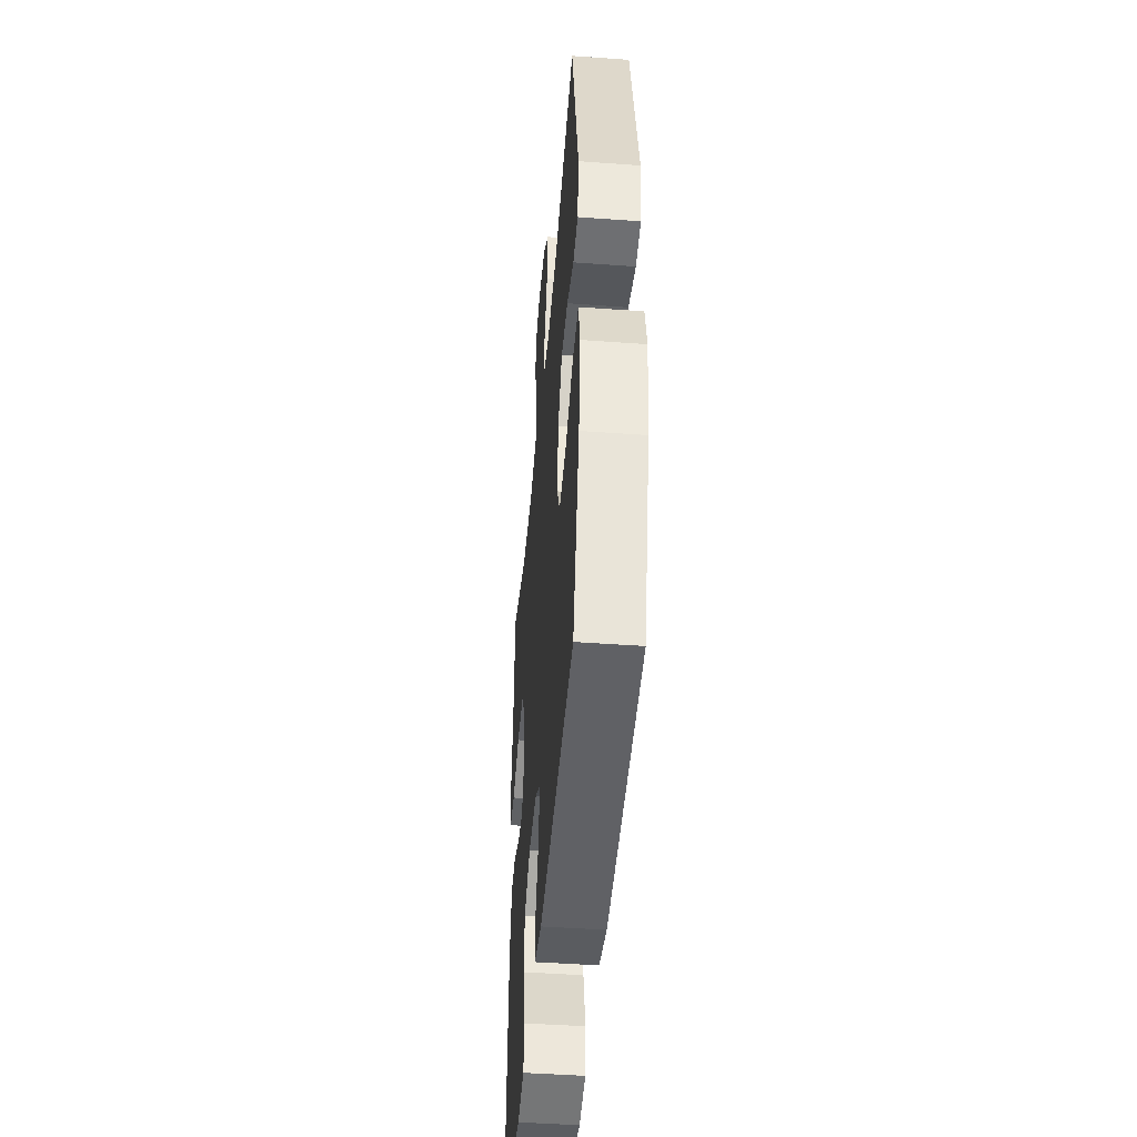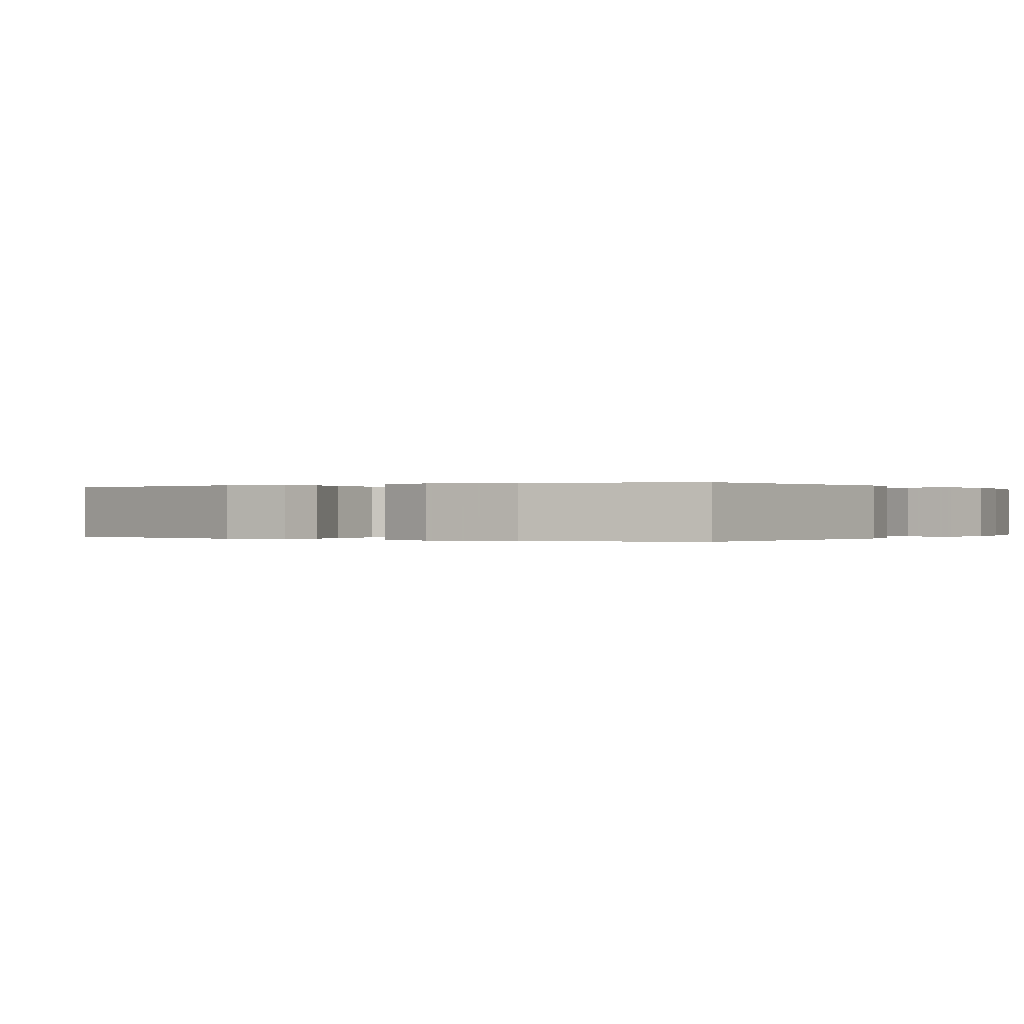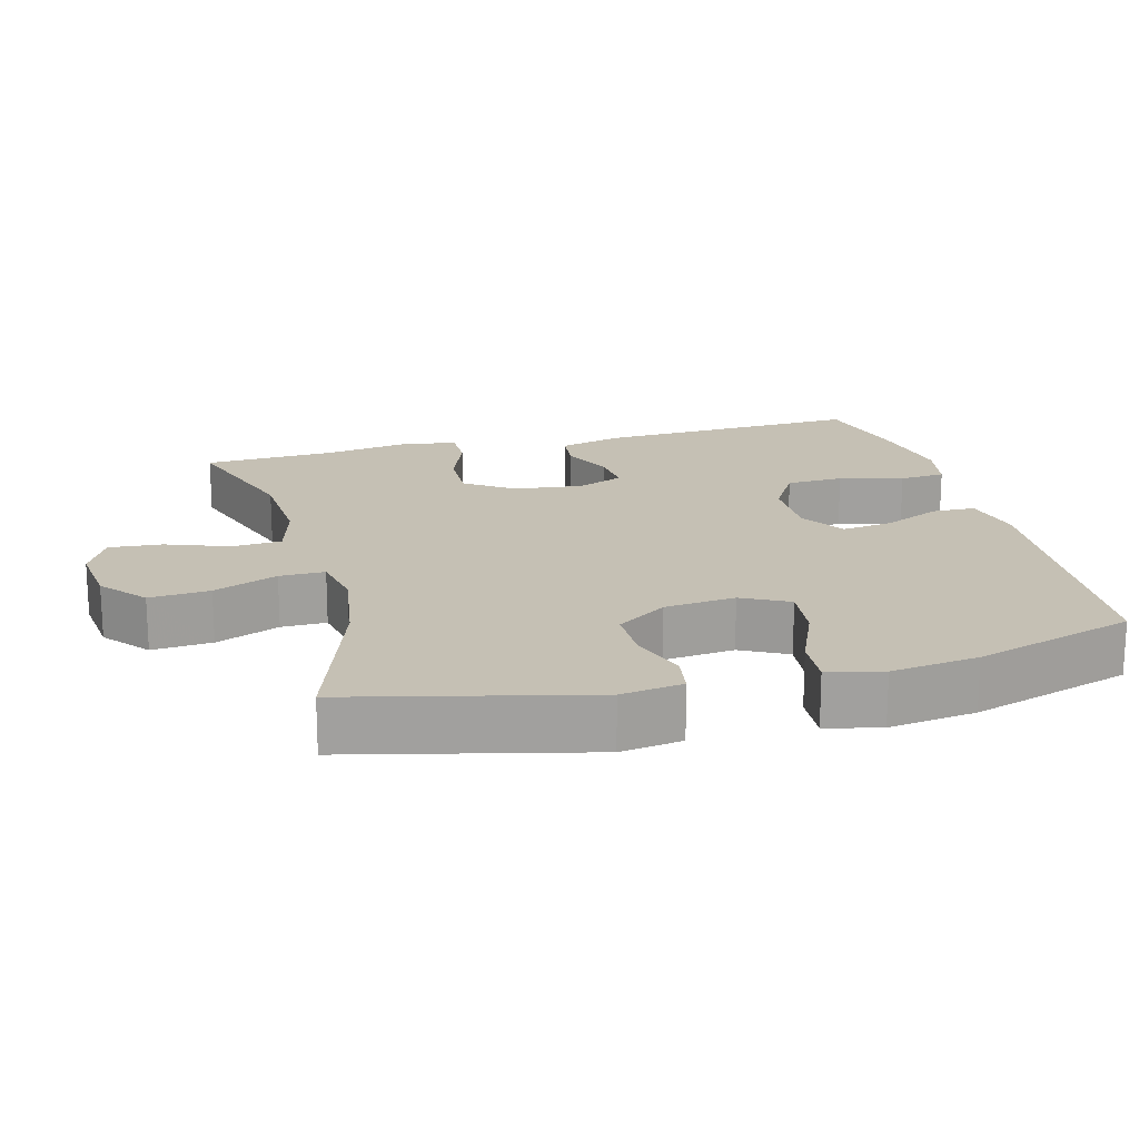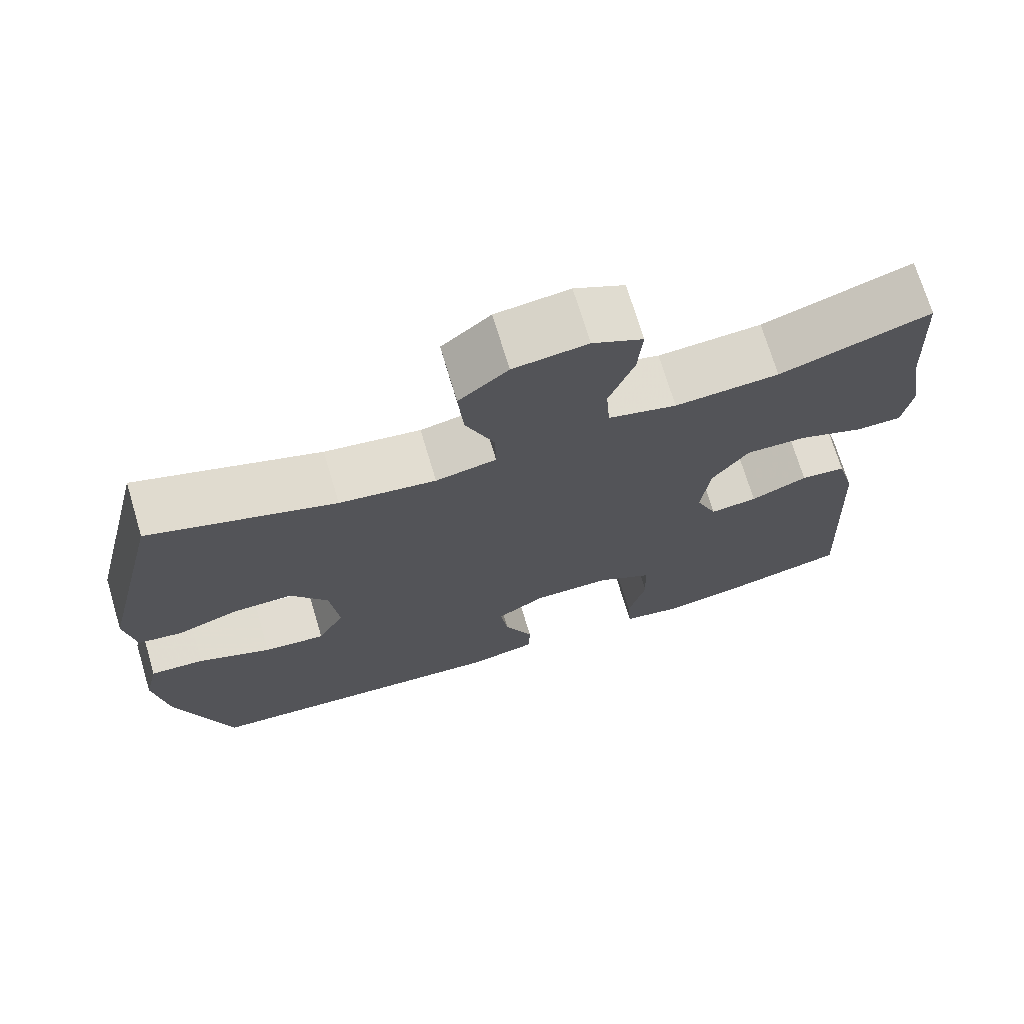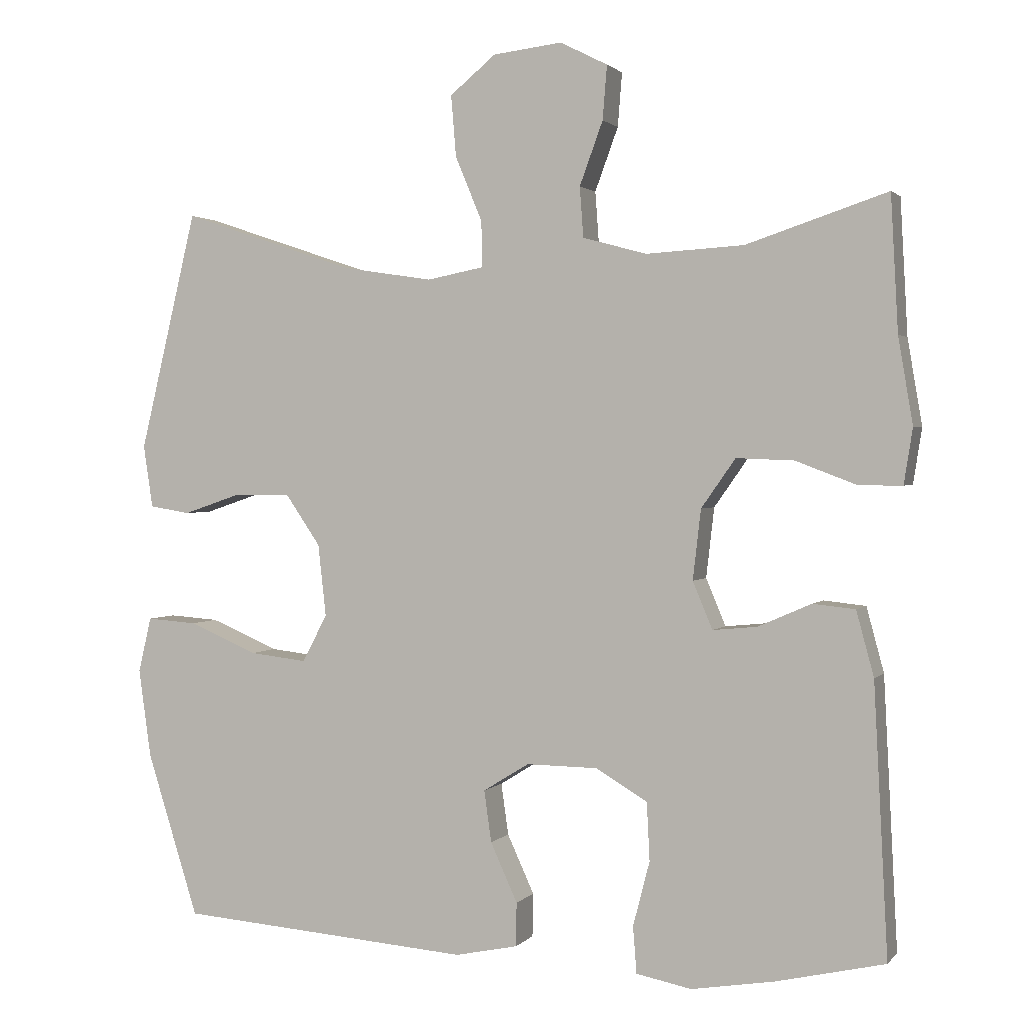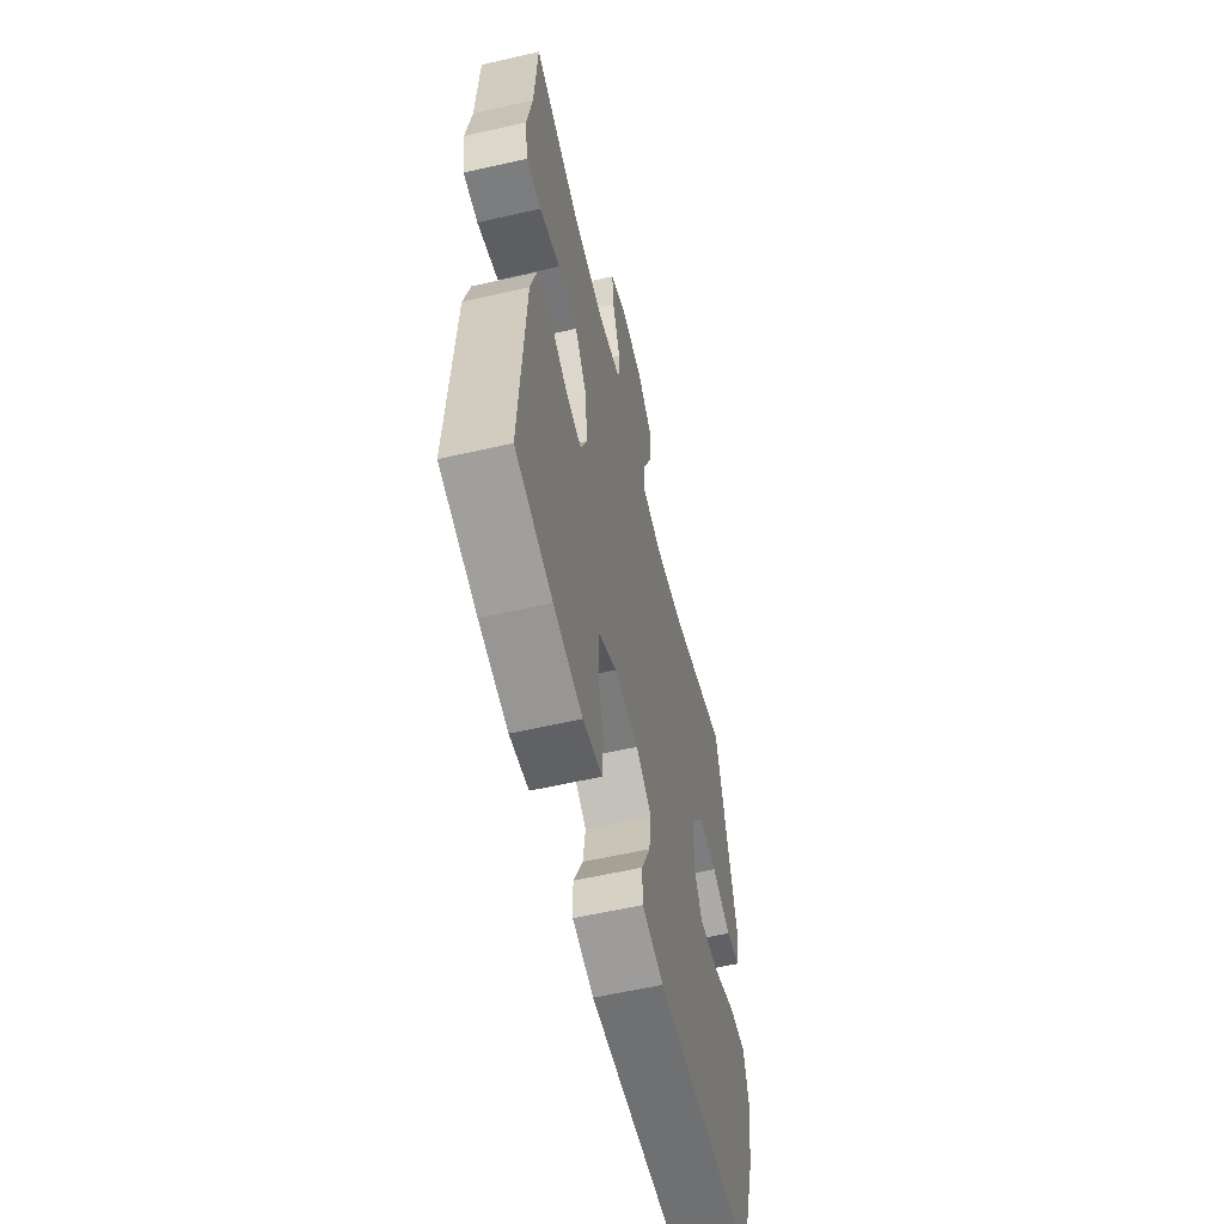
<metadata>
{"format":"obj","ext":"obj","renderer":"f3d","projection":"perspective","resolution":1024,"background":"white","views":[{"elev":-45.5,"azim":85.2,"up":"+Z"},{"elev":-0.0,"azim":122.7,"up":"+Y"},{"elev":18.3,"azim":75.2,"up":"+Y"},{"elev":71.7,"azim":163.3,"up":"+Z"},{"elev":1.6,"azim":-160.6,"up":"+Z"},{"elev":-59.0,"azim":-76.8,"up":"+Z"}]}
</metadata>
<code>
v -0.5 0.07 -0.5
v -0.481 0.07 -0.129
v -0.457 0.07 -0.04
v -0.399 0.07 -0.034
v -0.326 0.07 -0.066
v -0.265 0.07 -0.072
v -0.238 0.07 -0.007
v -0.249 0.07 0.089
v -0.296 0.07 0.156
v -0.375 0.07 0.153
v -0.459 0.07 0.121
v -0.518 0.07 0.121
v -0.53 0.07 0.197
v -0.51 0.07 0.315
v -0.5 0.07 0.5
v -0.307 0.07 0.436
v -0.173 0.07 0.428
v -0.085 0.07 0.452
v -0.08 0.07 0.521
v -0.112 0.07 0.608
v -0.118 0.07 0.682
v -0.053 0.07 0.715
v 0.042 0.07 0.704
v 0.105 0.07 0.652
v 0.098 0.07 0.568
v 0.061 0.07 0.479
v 0.06 0.07 0.416
v 0.138 0.07 0.401
v 0.262 0.07 0.42
v 0.5 0.07 0.5
v 0.579 0.07 0.171
v 0.566 0.07 0.085
v 0.51 0.07 0.076
v 0.43 0.07 0.103
v 0.353 0.07 0.103
v 0.305 0.07 0.033
v 0.294 0.07 -0.066
v 0.328 0.07 -0.131
v 0.407 0.07 -0.122
v 0.501 0.07 -0.082
v 0.57 0.07 -0.077
v 0.588 0.07 -0.153
v 0.571 0.07 -0.275
v 0.5 0.07 -0.5
v 0.097 0.07 -0.531
v 0.011 0.07 -0.513
v 0.01 0.07 -0.453
v 0.047 0.07 -0.372
v 0.057 0.07 -0.301
v -0.006 0.07 -0.262
v -0.104 0.07 -0.263
v -0.175 0.07 -0.305
v -0.179 0.07 -0.385
v -0.156 0.07 -0.474
v -0.161 0.07 -0.538
v -0.237 0.07 -0.553
v -0.352 0.07 -0.534
v -0.5 0 -0.5
v -0.481 0 -0.129
v -0.457 0 -0.04
v -0.399 0 -0.034
v -0.326 0 -0.066
v -0.265 0 -0.072
v -0.238 0 -0.007
v -0.249 0 0.089
v -0.296 0 0.156
v -0.375 0 0.153
v -0.459 0 0.121
v -0.518 0 0.121
v -0.53 0 0.197
v -0.51 0 0.315
v -0.5 0 0.5
v -0.307 0 0.436
v -0.173 0 0.428
v -0.085 0 0.452
v -0.08 0 0.521
v -0.112 0 0.608
v -0.118 0 0.682
v -0.053 0 0.715
v 0.042 0 0.704
v 0.105 0 0.652
v 0.098 0 0.568
v 0.061 0 0.479
v 0.06 0 0.416
v 0.138 0 0.401
v 0.262 0 0.42
v 0.5 0 0.5
v 0.579 0 0.171
v 0.566 0 0.085
v 0.51 0 0.076
v 0.43 0 0.103
v 0.353 0 0.103
v 0.305 0 0.033
v 0.294 0 -0.066
v 0.328 0 -0.131
v 0.407 0 -0.122
v 0.501 0 -0.082
v 0.57 0 -0.077
v 0.588 0 -0.153
v 0.571 0 -0.275
v 0.5 0 -0.5
v 0.097 0 -0.531
v 0.011 0 -0.513
v 0.01 0 -0.453
v 0.047 0 -0.372
v 0.057 0 -0.301
v -0.006 0 -0.262
v -0.104 0 -0.263
v -0.175 0 -0.305
v -0.179 0 -0.385
v -0.156 0 -0.474
v -0.161 0 -0.538
v -0.237 0 -0.553
v -0.352 0 -0.534
f 53 54 55 56
f 52 53 56 57
f 45 46 47 48
f 45 48 49
f 44 45 49
f 43 44 49 50
f 39 40 41 42
f 38 39 42 43
f 31 32 33 34
f 29 30 31 34
f 28 29 34 35
f 27 28 35 36
f 23 24 25 26
f 23 26 27
f 22 23 27
f 19 20 21 22
f 18 19 22 27
f 17 18 27 36
f 14 15 16
f 10 11 12 13
f 9 10 13 14
f 2 3 4 5
f 2 5 6
f 52 57 1 2
f 51 52 2 6
f 50 51 6 7
f 38 43 50 7
f 37 38 7 8
f 36 37 8 9
f 16 17 36
f 9 14 16 36
f 113 112 111 110
f 114 113 110 109
f 105 104 103 102
f 106 105 102
f 106 102 101
f 107 106 101 100
f 99 98 97 96
f 100 99 96 95
f 91 90 89 88
f 91 88 87 86
f 92 91 86 85
f 93 92 85 84
f 83 82 81 80
f 84 83 80
f 84 80 79
f 79 78 77 76
f 84 79 76 75
f 93 84 75 74
f 73 72 71
f 70 69 68 67
f 71 70 67 66
f 62 61 60 59
f 63 62 59
f 59 58 114 109
f 63 59 109 108
f 64 63 108 107
f 64 107 100 95
f 65 64 95 94
f 66 65 94 93
f 93 74 73
f 93 73 71 66
f 1 58 59 2
f 2 59 60 3
f 3 60 61 4
f 4 61 62 5
f 5 62 63 6
f 6 63 64 7
f 7 64 65 8
f 8 65 66 9
f 9 66 67 10
f 10 67 68 11
f 11 68 69 12
f 12 69 70 13
f 13 70 71 14
f 14 71 72 15
f 15 72 73 16
f 16 73 74 17
f 17 74 75 18
f 18 75 76 19
f 19 76 77 20
f 20 77 78 21
f 21 78 79 22
f 22 79 80 23
f 23 80 81 24
f 24 81 82 25
f 25 82 83 26
f 26 83 84 27
f 27 84 85 28
f 28 85 86 29
f 29 86 87 30
f 30 87 88 31
f 31 88 89 32
f 32 89 90 33
f 33 90 91 34
f 34 91 92 35
f 35 92 93 36
f 36 93 94 37
f 37 94 95 38
f 38 95 96 39
f 39 96 97 40
f 40 97 98 41
f 41 98 99 42
f 42 99 100 43
f 43 100 101 44
f 44 101 102 45
f 45 102 103 46
f 46 103 104 47
f 47 104 105 48
f 48 105 106 49
f 49 106 107 50
f 50 107 108 51
f 51 108 109 52
f 52 109 110 53
f 53 110 111 54
f 54 111 112 55
f 55 112 113 56
f 56 113 114 57
f 57 114 58 1

</code>
